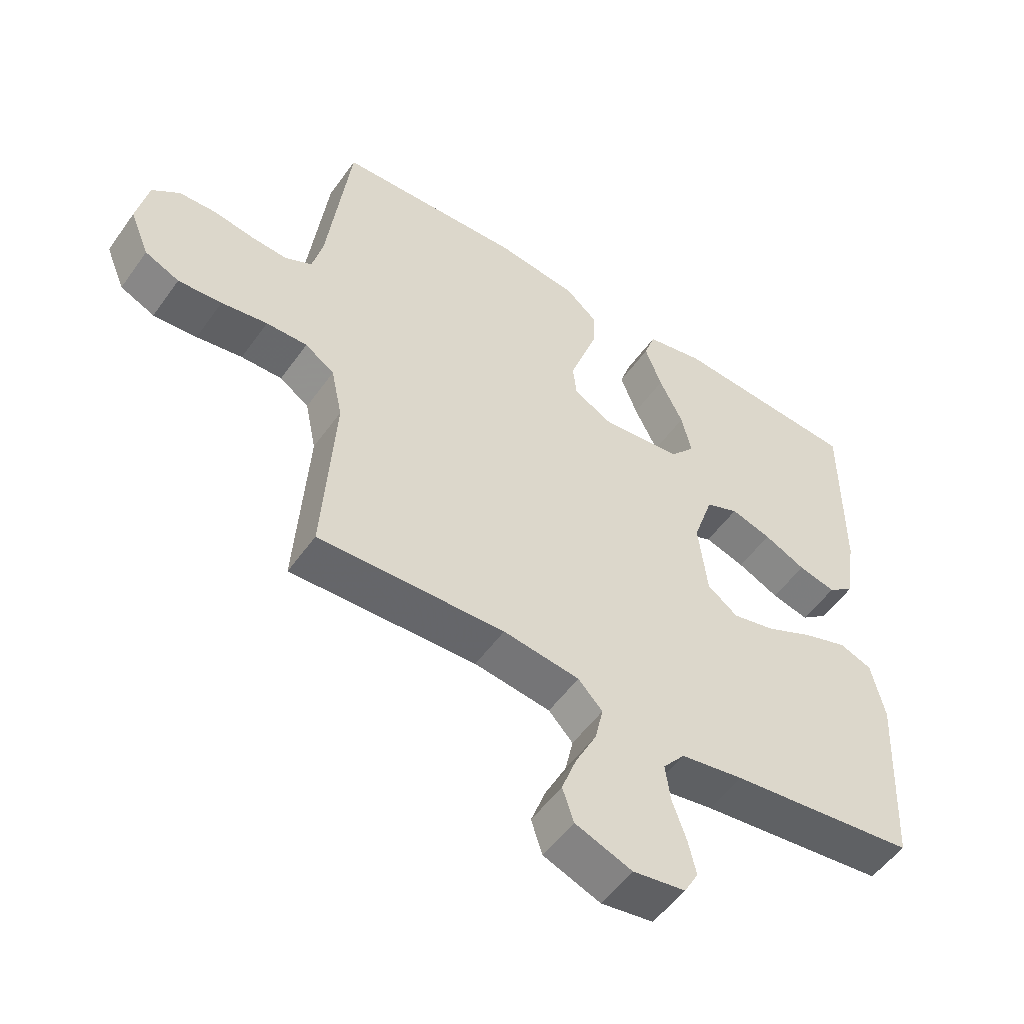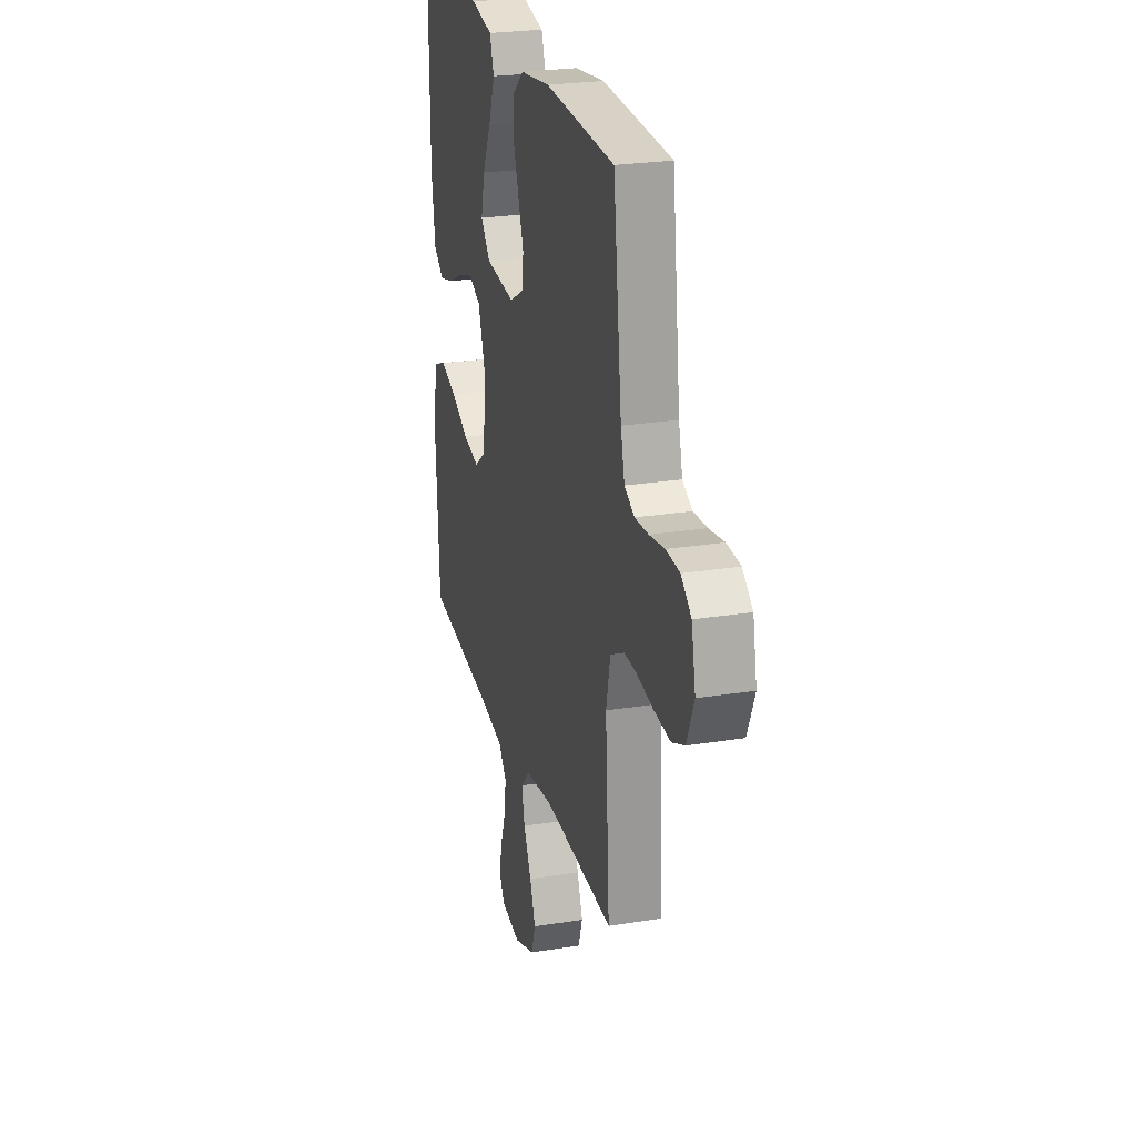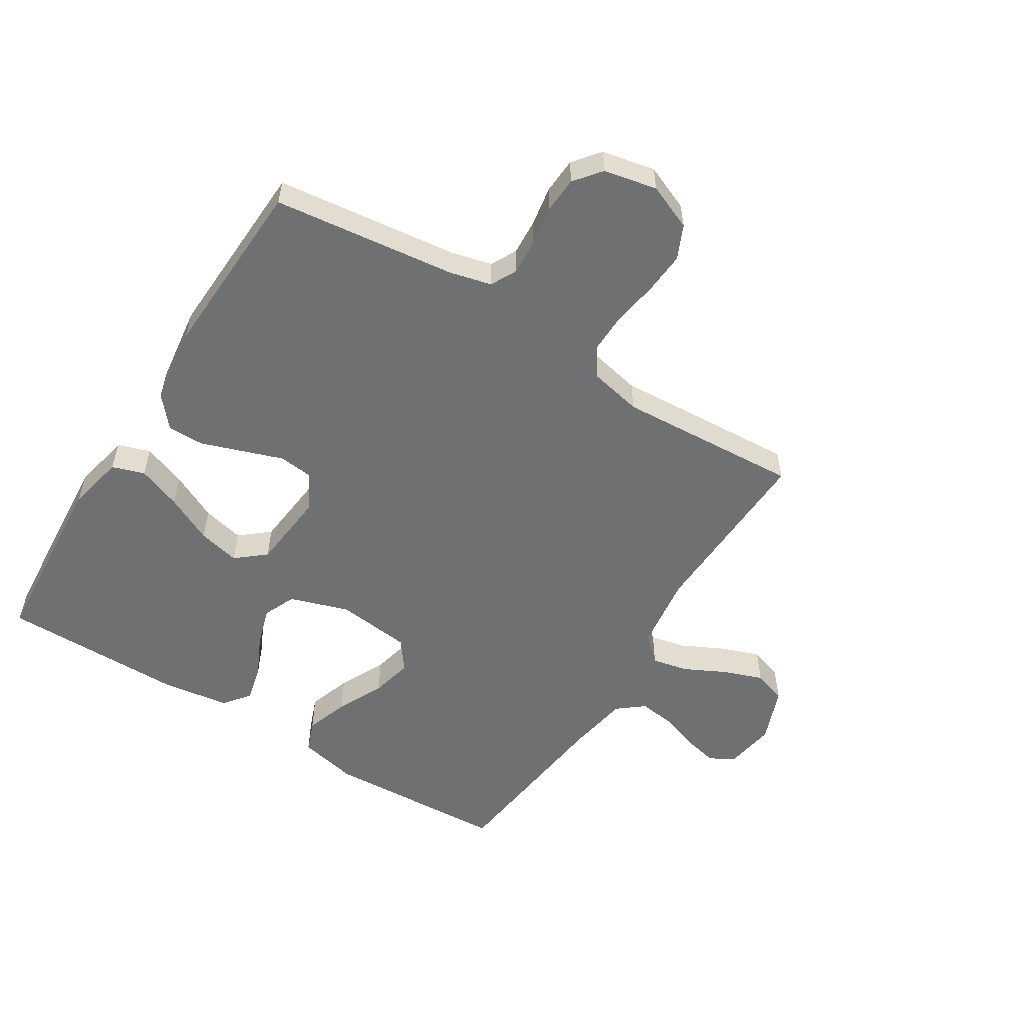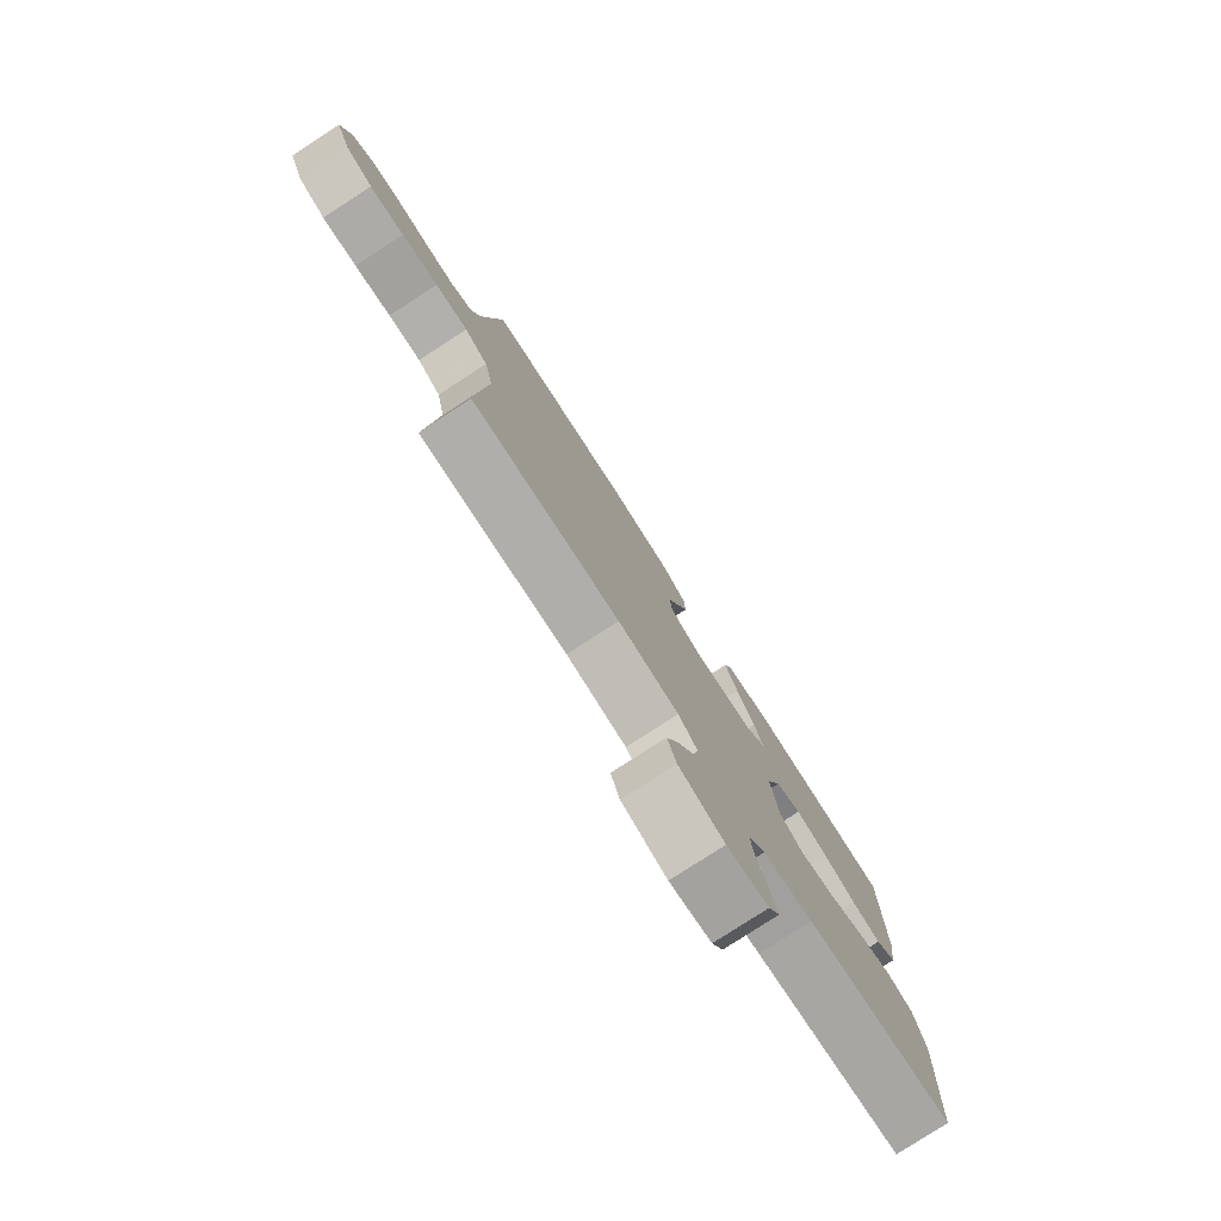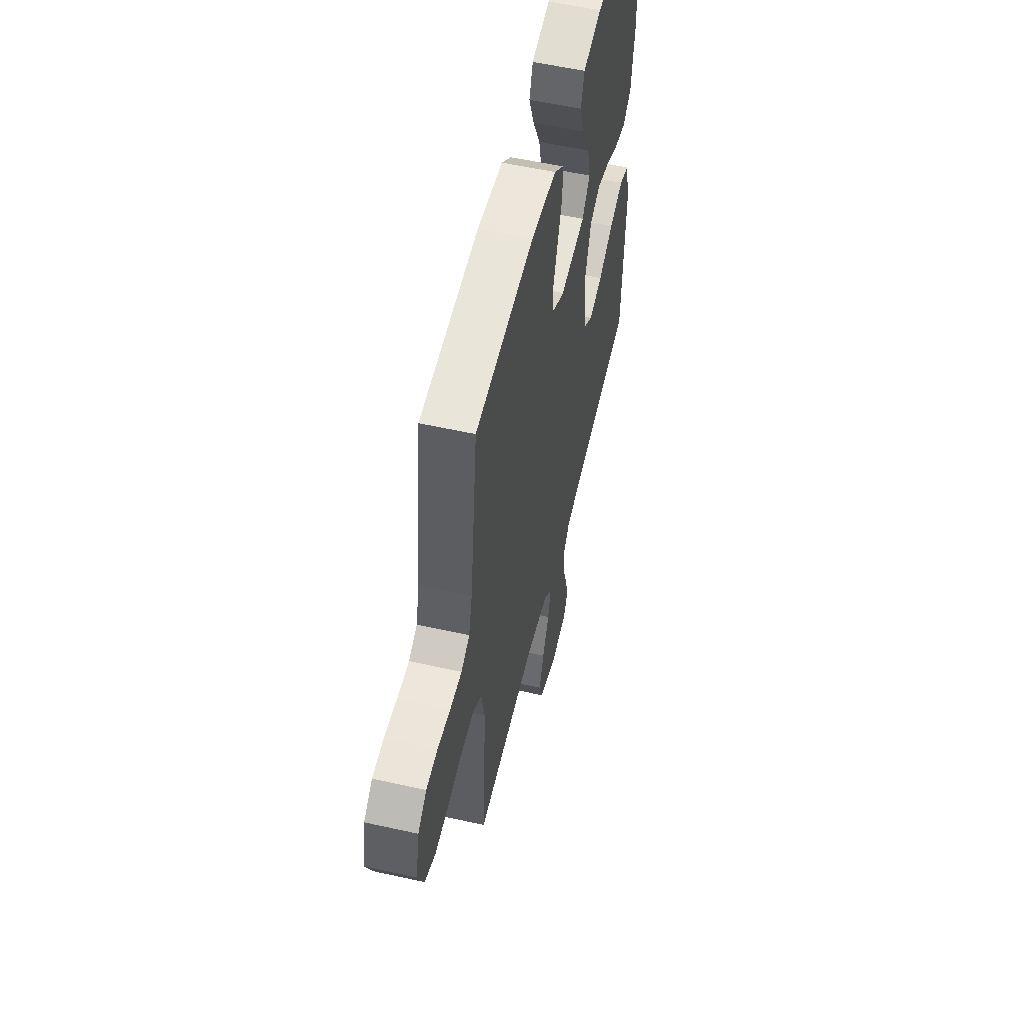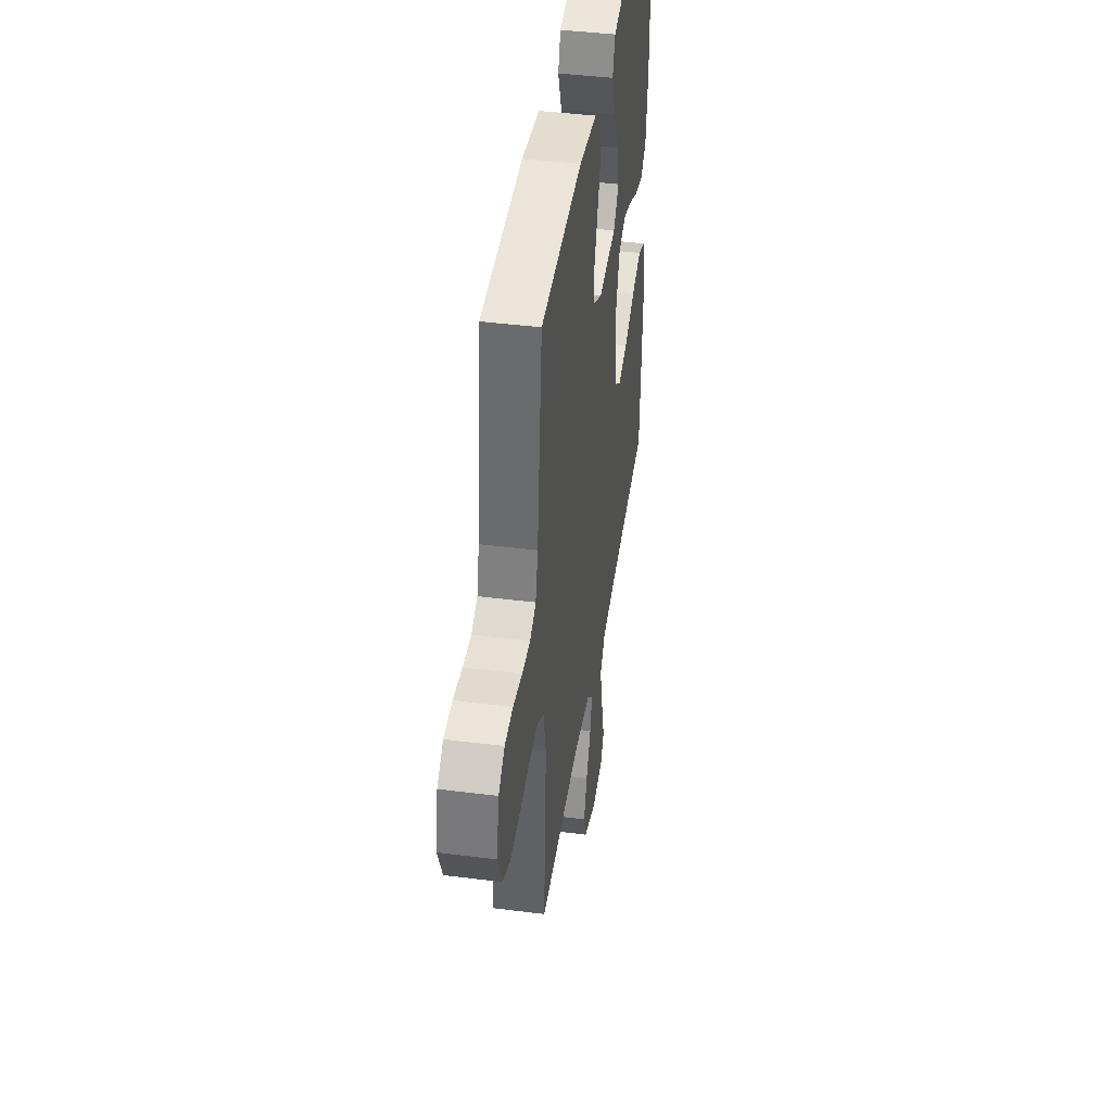
<metadata>
{"format":"obj","ext":"obj","renderer":"f3d","projection":"perspective","resolution":1024,"background":"white","views":[{"elev":-53.0,"azim":145.4,"up":"+Z"},{"elev":25.0,"azim":75.3,"up":"+Z"},{"elev":-54.8,"azim":57.9,"up":"+Y"},{"elev":-79.5,"azim":122.9,"up":"+Z"},{"elev":55.6,"azim":103.2,"up":"+Z"},{"elev":42.6,"azim":98.6,"up":"+Z"}]}
</metadata>
<code>
v -0.5 0.07 0.5
v -0.2 0.07 0.522
v -0.106 0.07 0.502
v -0.088 0.07 0.449
v -0.115 0.07 0.377
v -0.153 0.07 0.299
v -0.169 0.07 0.23
v -0.129 0.07 0.182
v 0 0.07 0.169
v 0.062 0.07 0.203
v 0.068 0.07 0.258
v 0.045 0.07 0.324
v 0.021 0.07 0.393
v 0.021 0.07 0.453
v 0.071 0.07 0.496
v 0.2 0.07 0.513
v 0.5 0.07 0.5
v 0.537 0.07 0.2
v 0.554 0.07 0.132
v 0.597 0.07 0.11
v 0.656 0.07 0.114
v 0.721 0.07 0.125
v 0.78 0.07 0.122
v 0.824 0.07 0.087
v 0.842 0.07 0
v 0.811 0.07 -0.075
v 0.756 0.07 -0.1
v 0.686 0.07 -0.095
v 0.612 0.07 -0.083
v 0.546 0.07 -0.082
v 0.499 0.07 -0.114
v 0.481 0.07 -0.2
v 0.5 0.07 -0.5
v 0.2 0.07 -0.489
v 0.077 0.07 -0.506
v 0.038 0.07 -0.548
v 0.051 0.07 -0.607
v 0.085 0.07 -0.675
v 0.109 0.07 -0.74
v 0.091 0.07 -0.795
v 0 0.07 -0.83
v -0.084 0.07 -0.817
v -0.107 0.07 -0.776
v -0.094 0.07 -0.719
v -0.072 0.07 -0.655
v -0.064 0.07 -0.595
v -0.099 0.07 -0.552
v -0.2 0.07 -0.535
v -0.5 0.07 -0.5
v -0.516 0.07 -0.2
v -0.495 0.07 -0.103
v -0.443 0.07 -0.083
v -0.372 0.07 -0.107
v -0.295 0.07 -0.144
v -0.226 0.07 -0.16
v -0.177 0.07 -0.123
v -0.163 0.07 0
v -0.195 0.07 0.097
v -0.248 0.07 0.12
v -0.313 0.07 0.1
v -0.38 0.07 0.068
v -0.44 0.07 0.053
v -0.483 0.07 0.087
v -0.499 0.07 0.2
v -0.5 0 0.5
v -0.2 0 0.522
v -0.106 0 0.502
v -0.088 0 0.449
v -0.115 0 0.377
v -0.153 0 0.299
v -0.169 0 0.23
v -0.129 0 0.182
v 0 0 0.169
v 0.062 0 0.203
v 0.068 0 0.258
v 0.045 0 0.324
v 0.021 0 0.393
v 0.021 0 0.453
v 0.071 0 0.496
v 0.2 0 0.513
v 0.5 0 0.5
v 0.537 0 0.2
v 0.554 0 0.132
v 0.597 0 0.11
v 0.656 0 0.114
v 0.721 0 0.125
v 0.78 0 0.122
v 0.824 0 0.087
v 0.842 0 0
v 0.811 0 -0.075
v 0.756 0 -0.1
v 0.686 0 -0.095
v 0.612 0 -0.083
v 0.546 0 -0.082
v 0.499 0 -0.114
v 0.481 0 -0.2
v 0.5 0 -0.5
v 0.2 0 -0.489
v 0.077 0 -0.506
v 0.038 0 -0.548
v 0.051 0 -0.607
v 0.085 0 -0.675
v 0.109 0 -0.74
v 0.091 0 -0.795
v 0 0 -0.83
v -0.084 0 -0.817
v -0.107 0 -0.776
v -0.094 0 -0.719
v -0.072 0 -0.655
v -0.064 0 -0.595
v -0.099 0 -0.552
v -0.2 0 -0.535
v -0.5 0 -0.5
v -0.516 0 -0.2
v -0.495 0 -0.103
v -0.443 0 -0.083
v -0.372 0 -0.107
v -0.295 0 -0.144
v -0.226 0 -0.16
v -0.177 0 -0.123
v -0.163 0 0
v -0.195 0 0.097
v -0.248 0 0.12
v -0.313 0 0.1
v -0.38 0 0.068
v -0.44 0 0.053
v -0.483 0 0.087
v -0.499 0 0.2
f 4 5 6
f 3 4 6
f 2 3 6
f 1 2 6
f 64 1 6
f 63 64 6
f 62 63 6
f 61 62 6
f 60 61 6
f 59 60 6 7
f 58 59 7 8
f 57 58 8 9
f 56 57 9 10
f 52 53 54
f 51 52 54
f 50 51 54
f 49 50 54
f 48 49 54
f 47 48 54 55
f 46 47 55 56
f 43 44 45
f 42 43 45
f 41 42 45
f 40 41 45
f 39 40 45
f 38 39 45
f 37 38 45
f 36 37 45 46
f 46 56 10
f 36 46 10
f 35 36 10
f 32 33 34
f 35 10 11
f 34 35 11
f 32 34 11
f 31 32 11
f 27 28 29
f 26 27 29
f 25 26 29
f 24 25 29
f 23 24 29
f 22 23 29
f 21 22 29
f 20 21 29 30
f 11 12 13
f 31 11 13
f 30 31 13
f 20 30 13
f 19 20 13
f 16 17 18
f 16 18 19
f 15 16 19
f 14 15 19
f 13 14 19
f 70 69 68
f 70 68 67
f 70 67 66
f 70 66 65
f 70 65 128
f 70 128 127
f 70 127 126
f 70 126 125
f 70 125 124
f 71 70 124 123
f 72 71 123 122
f 73 72 122 121
f 74 73 121 120
f 118 117 116
f 118 116 115
f 118 115 114
f 118 114 113
f 118 113 112
f 119 118 112 111
f 120 119 111 110
f 109 108 107
f 109 107 106
f 109 106 105
f 109 105 104
f 109 104 103
f 109 103 102
f 109 102 101
f 110 109 101 100
f 74 120 110
f 74 110 100
f 74 100 99
f 98 97 96
f 75 74 99
f 75 99 98
f 75 98 96
f 75 96 95
f 93 92 91
f 93 91 90
f 93 90 89
f 93 89 88
f 93 88 87
f 93 87 86
f 93 86 85
f 94 93 85 84
f 77 76 75
f 77 75 95
f 77 95 94
f 77 94 84
f 77 84 83
f 82 81 80
f 83 82 80
f 83 80 79
f 83 79 78
f 83 78 77
f 1 65 66 2
f 2 66 67 3
f 3 67 68 4
f 4 68 69 5
f 5 69 70 6
f 6 70 71 7
f 7 71 72 8
f 8 72 73 9
f 9 73 74 10
f 10 74 75 11
f 11 75 76 12
f 12 76 77 13
f 13 77 78 14
f 14 78 79 15
f 15 79 80 16
f 16 80 81 17
f 17 81 82 18
f 18 82 83 19
f 19 83 84 20
f 20 84 85 21
f 21 85 86 22
f 22 86 87 23
f 23 87 88 24
f 24 88 89 25
f 25 89 90 26
f 26 90 91 27
f 27 91 92 28
f 28 92 93 29
f 29 93 94 30
f 30 94 95 31
f 31 95 96 32
f 32 96 97 33
f 33 97 98 34
f 34 98 99 35
f 35 99 100 36
f 36 100 101 37
f 37 101 102 38
f 38 102 103 39
f 39 103 104 40
f 40 104 105 41
f 41 105 106 42
f 42 106 107 43
f 43 107 108 44
f 44 108 109 45
f 45 109 110 46
f 46 110 111 47
f 47 111 112 48
f 48 112 113 49
f 49 113 114 50
f 50 114 115 51
f 51 115 116 52
f 52 116 117 53
f 53 117 118 54
f 54 118 119 55
f 55 119 120 56
f 56 120 121 57
f 57 121 122 58
f 58 122 123 59
f 59 123 124 60
f 60 124 125 61
f 61 125 126 62
f 62 126 127 63
f 63 127 128 64
f 64 128 65 1

</code>
